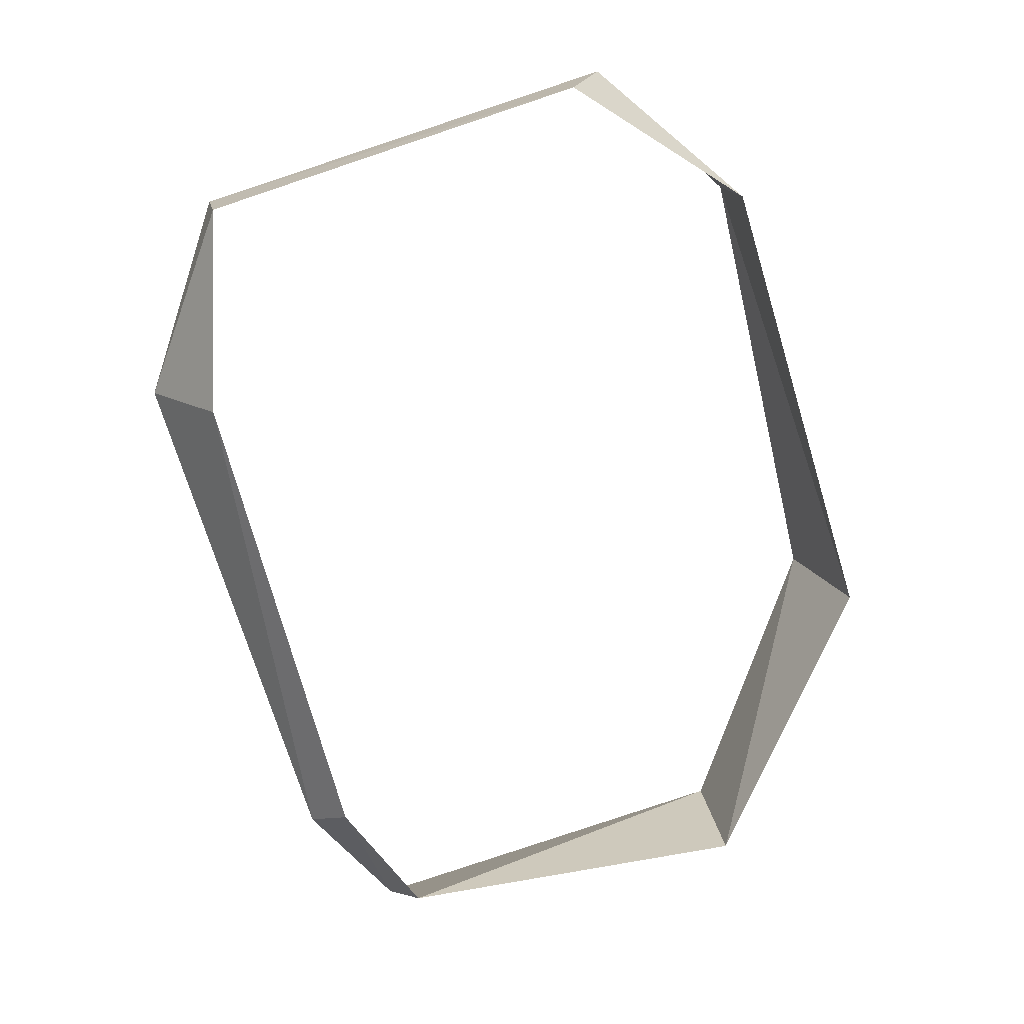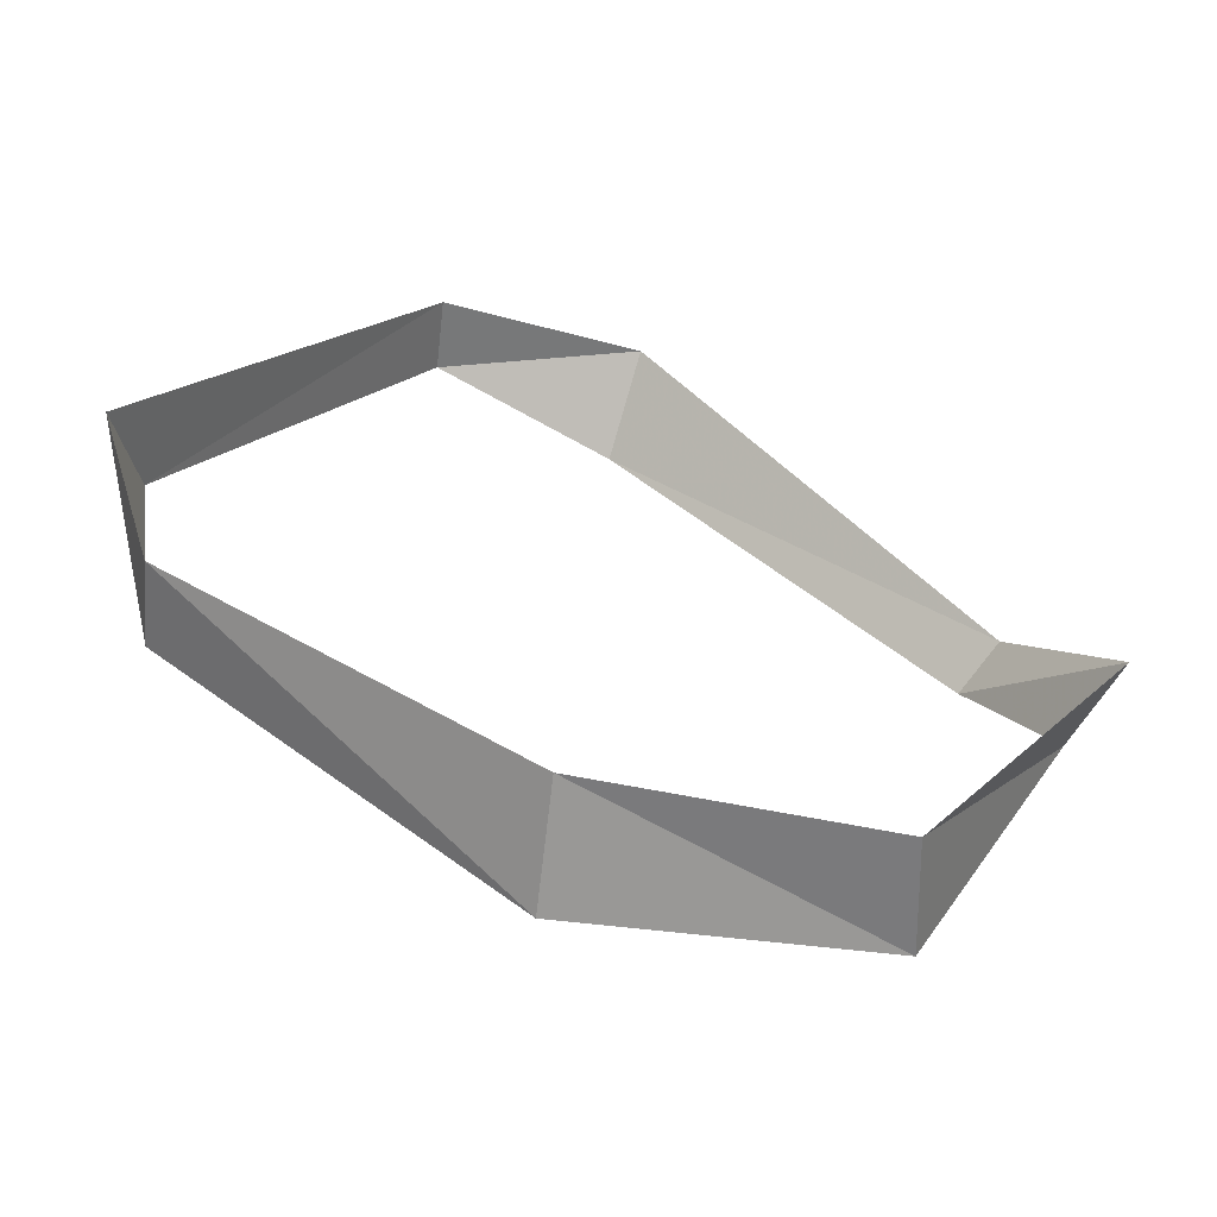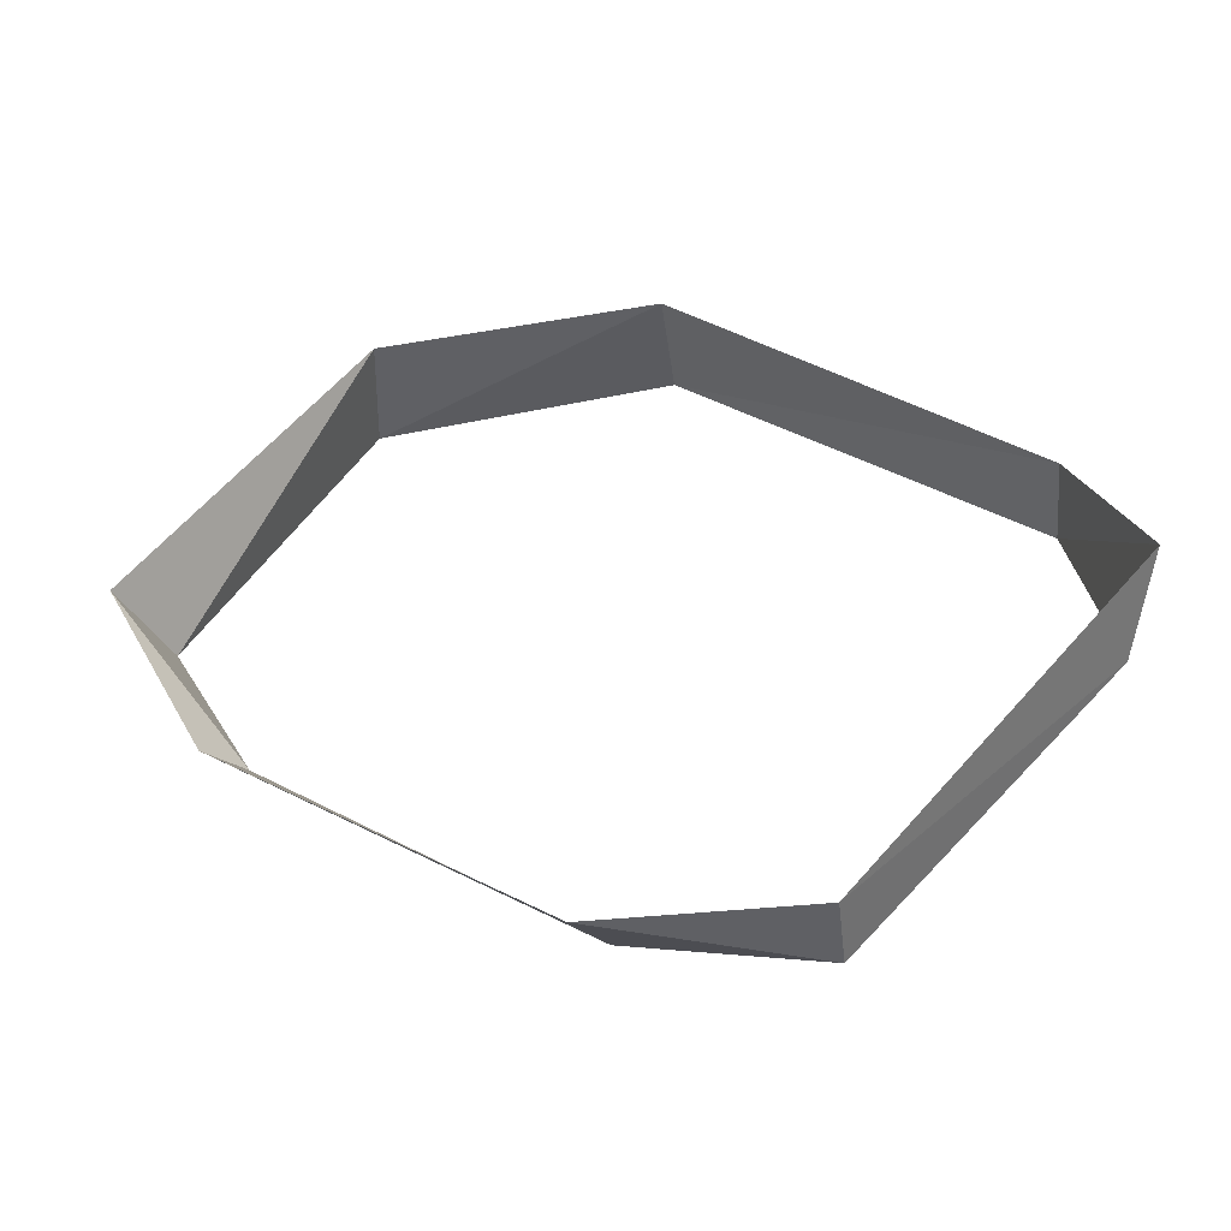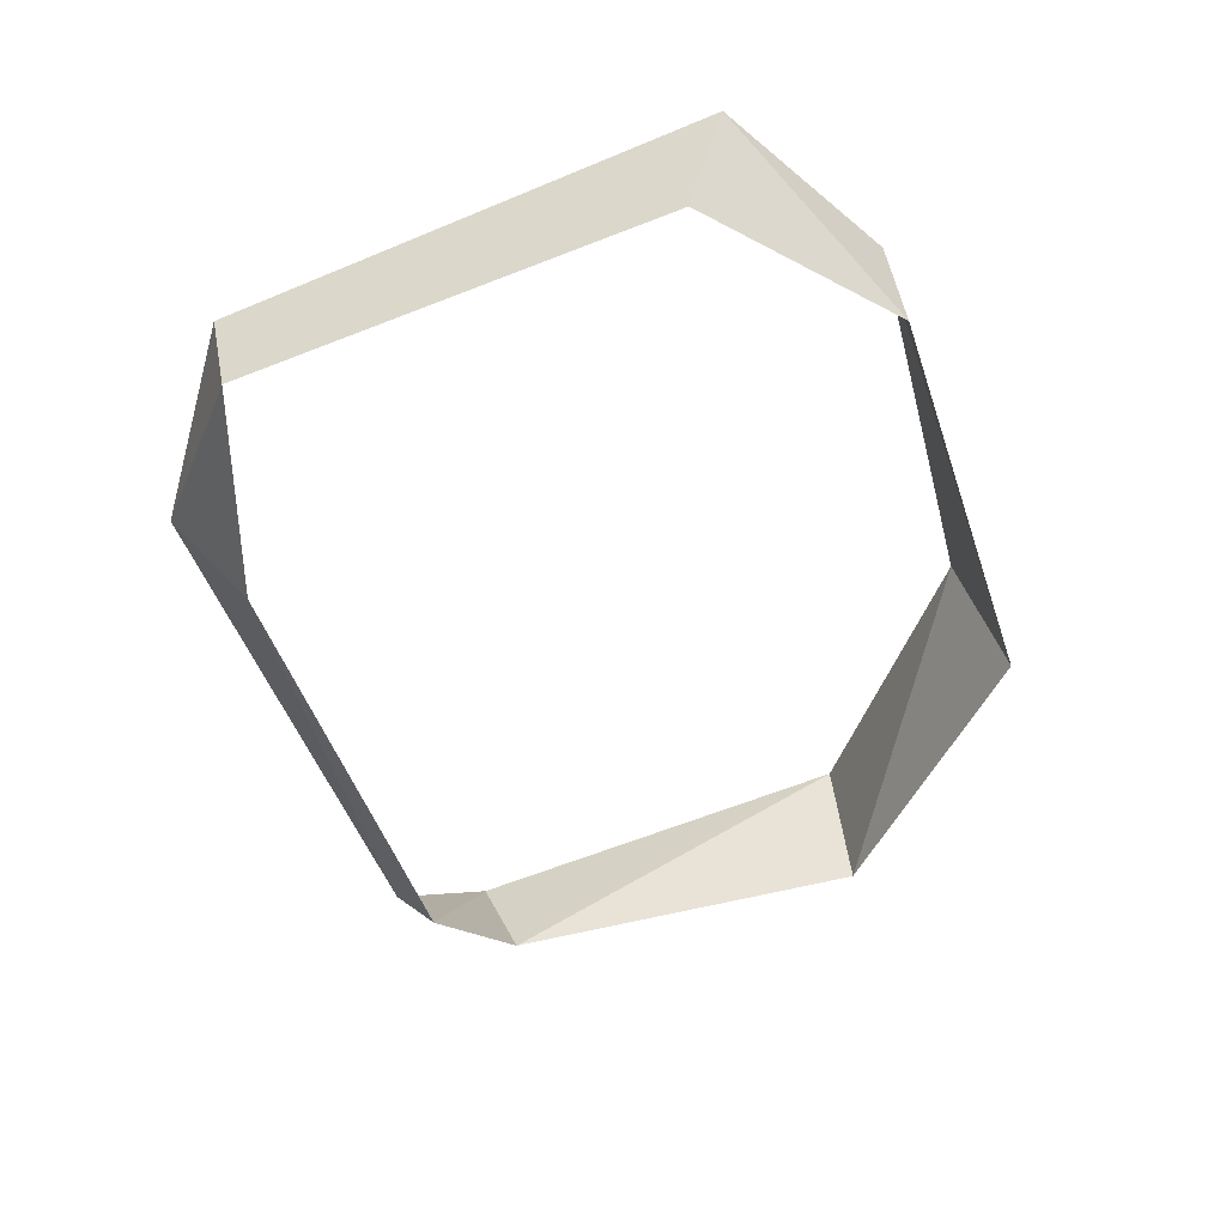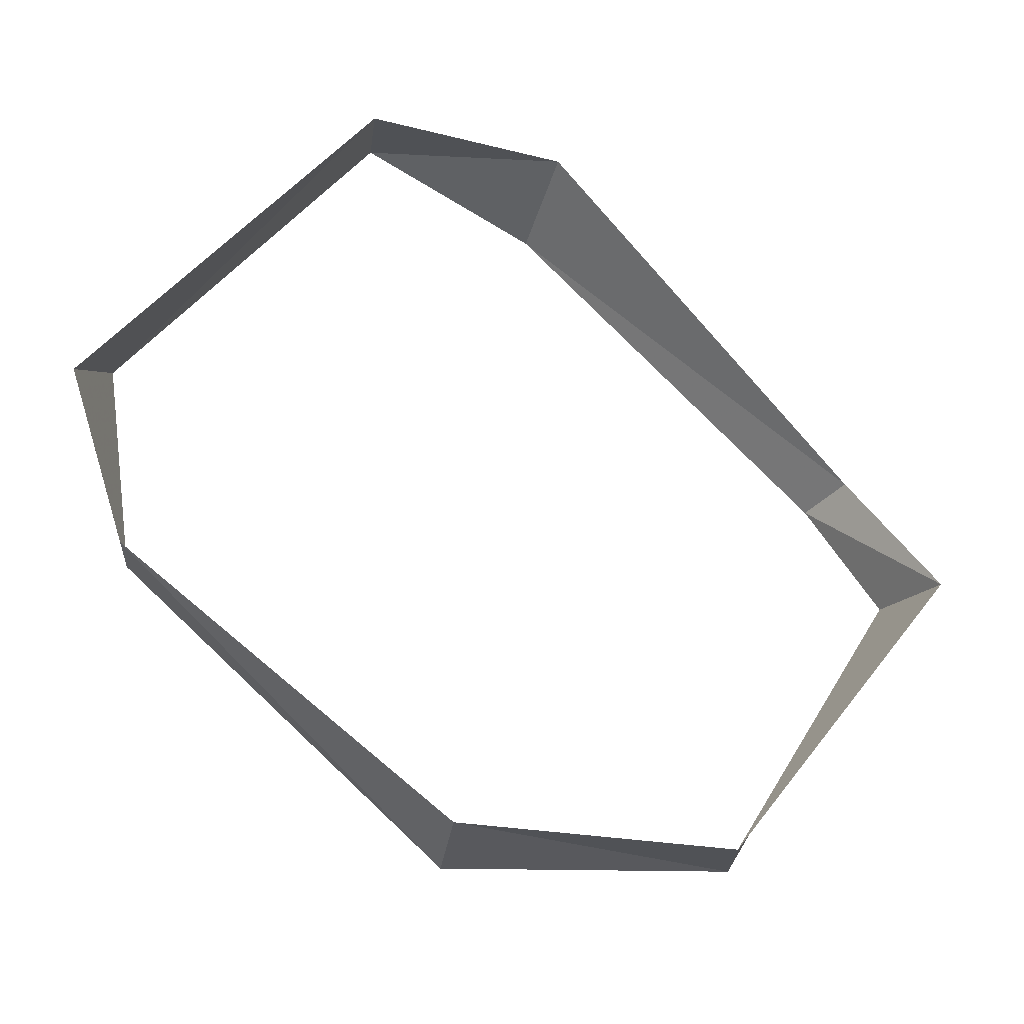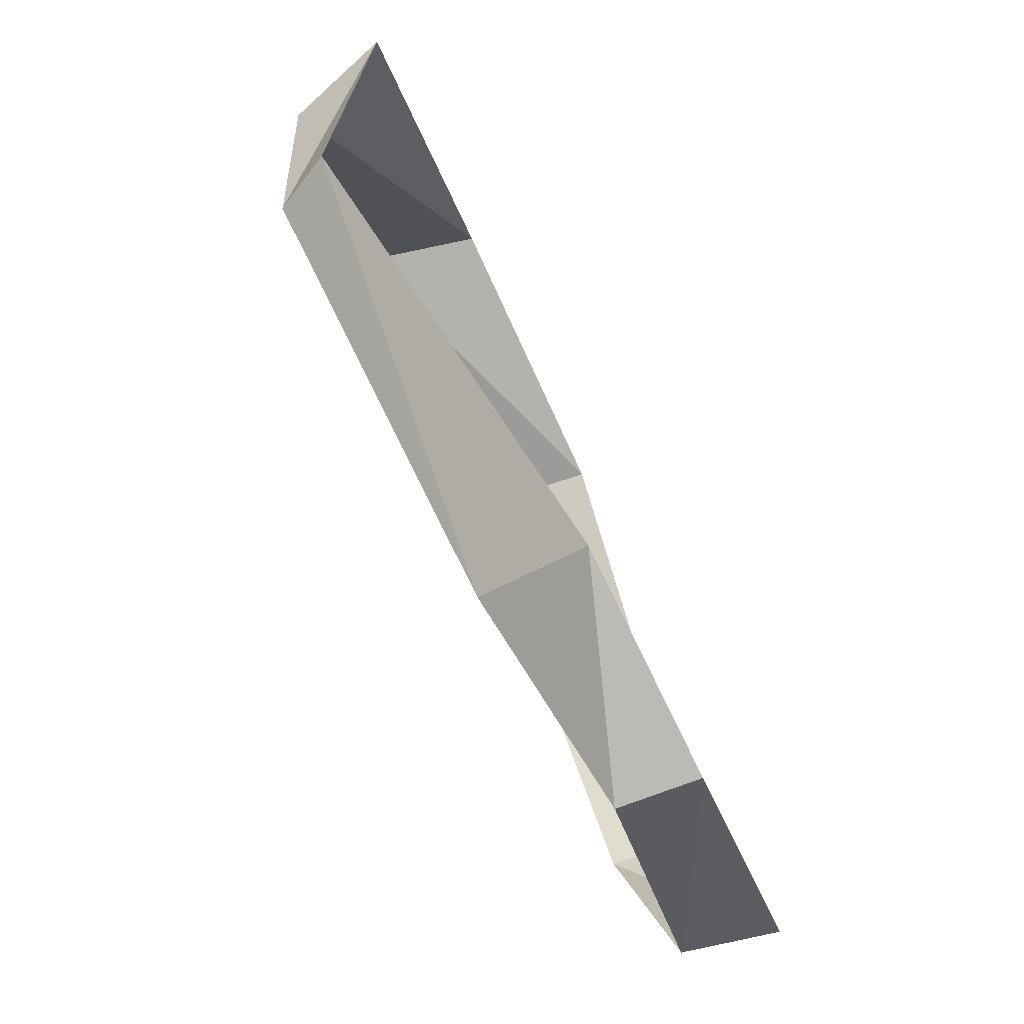
<metadata>
{"format":"obj","ext":"obj","renderer":"f3d","projection":"perspective","resolution":1024,"background":"white","views":[{"elev":-72.4,"azim":103.0,"up":"+Y"},{"elev":41.7,"azim":-143.0,"up":"+Y"},{"elev":35.9,"azim":37.5,"up":"+Y"},{"elev":-38.3,"azim":103.7,"up":"+Y"},{"elev":79.3,"azim":-140.4,"up":"+Y"},{"elev":62.7,"azim":73.5,"up":"+Z"}]}
</metadata>
<code>
o npc/fire_giant/2
v 28 -145 -10
v 28 -138 -12
v 26 -145 17
v 26 -150 16
v 14 -148 24
v 13 -154 19
v -18 -155 20
v -17 -158 17
v -28 -149 17
v -26 -155 14
v -28 -143 -8
v -29 -151 -9
v -12 -139 -19
v -13 -147 -22
v 18 -140 -19
v 18 -146 -20
f 1 2 3
f 1 3 4
f 4 3 5
f 4 5 6
f 6 5 7
f 6 7 8
f 8 7 9
f 8 9 10
f 10 9 11
f 10 11 12
f 12 11 13
f 12 13 14
f 14 13 15
f 14 15 16
f 16 15 2
f 16 2 1

</code>
